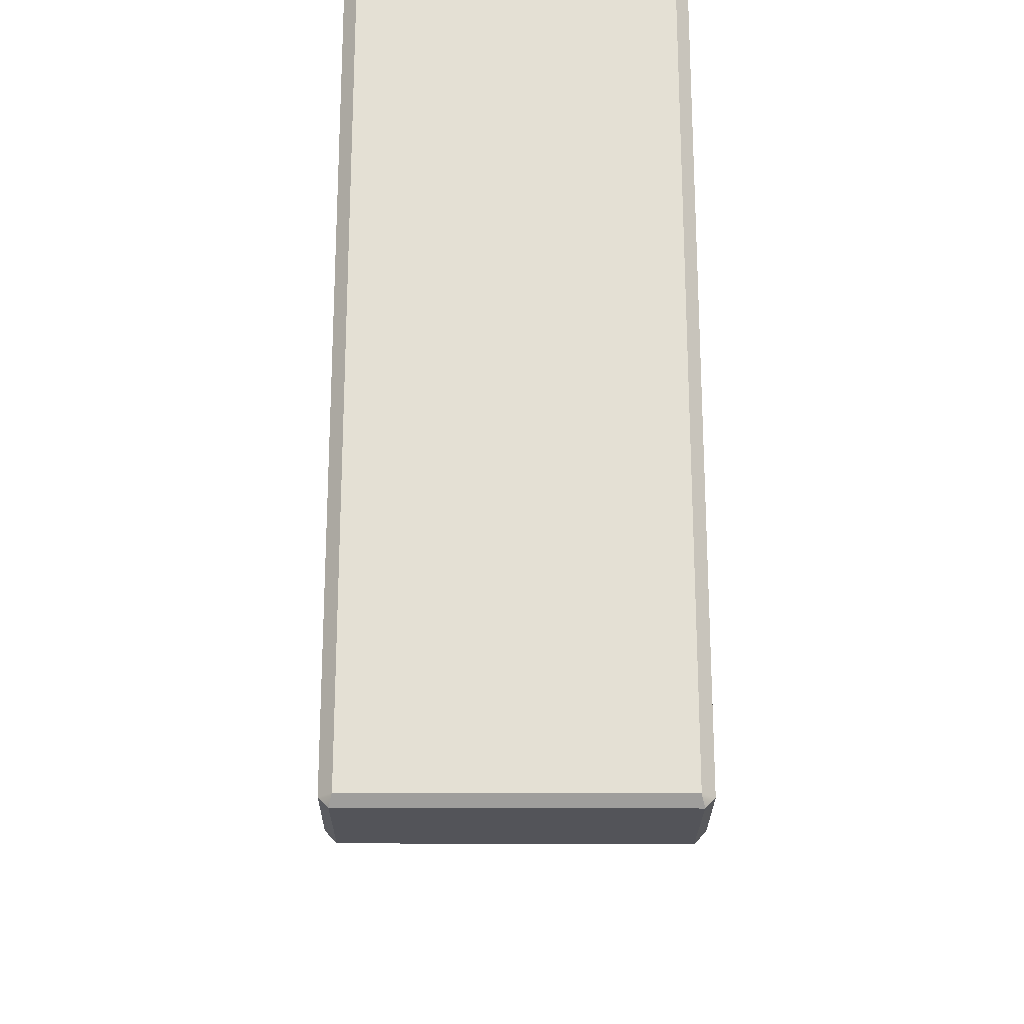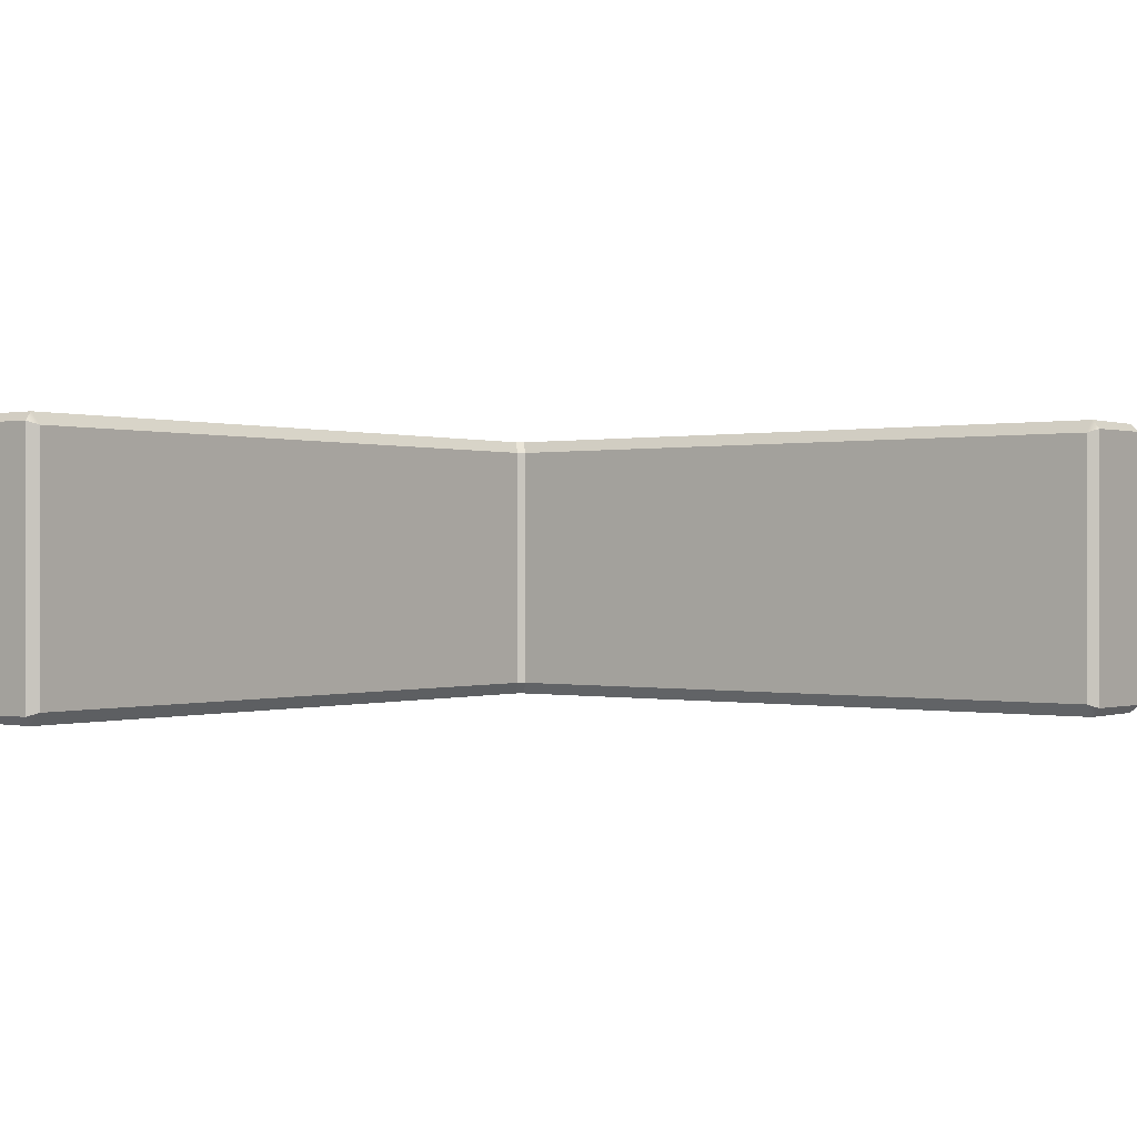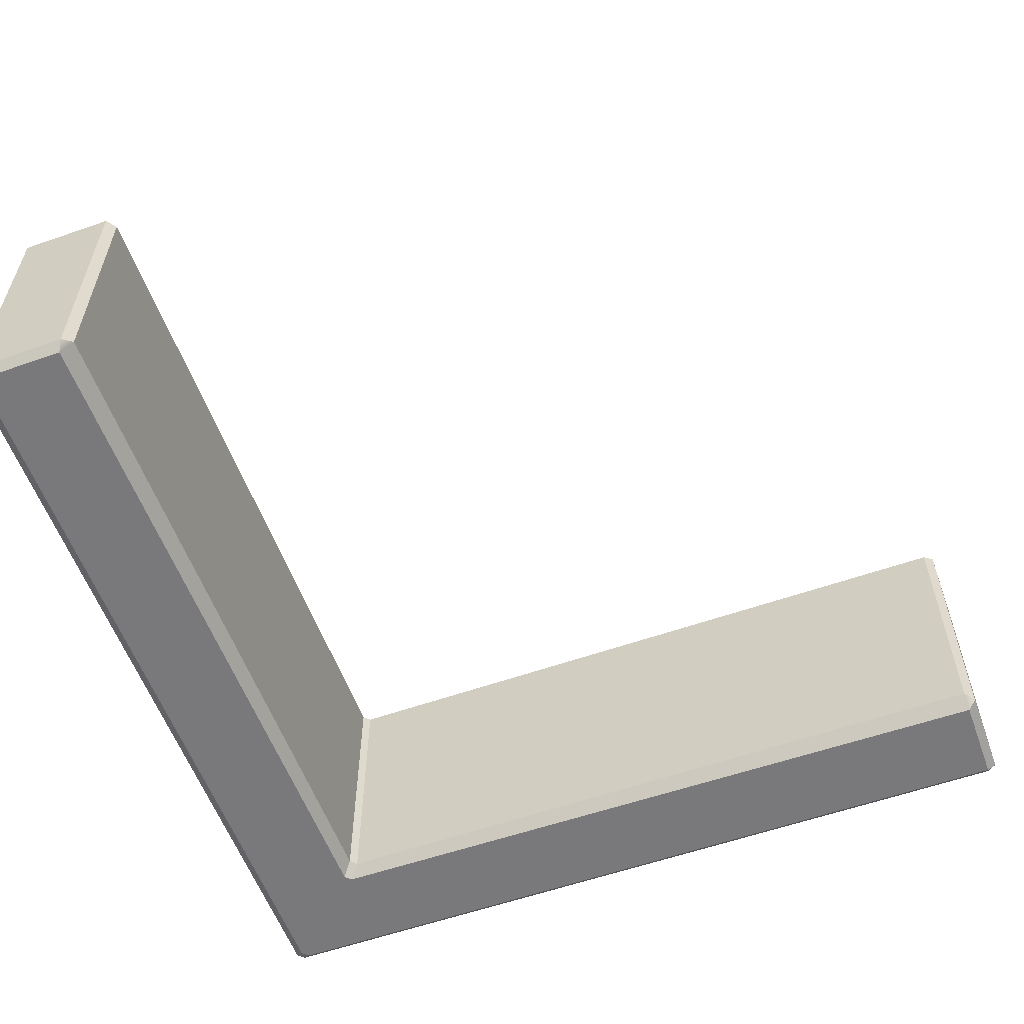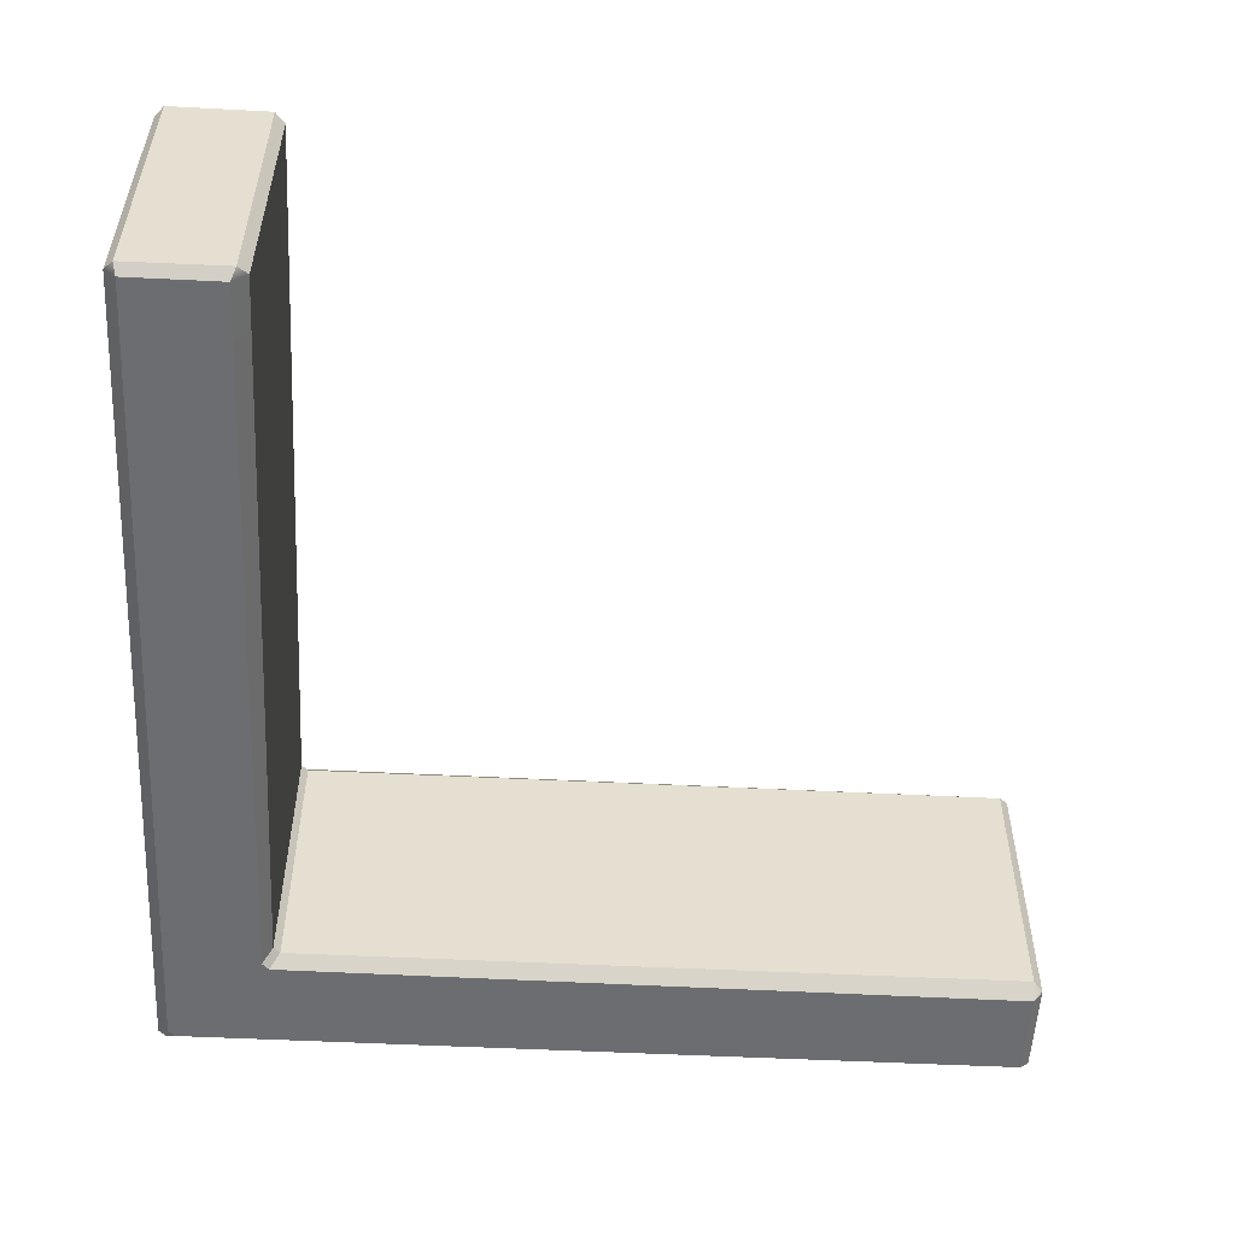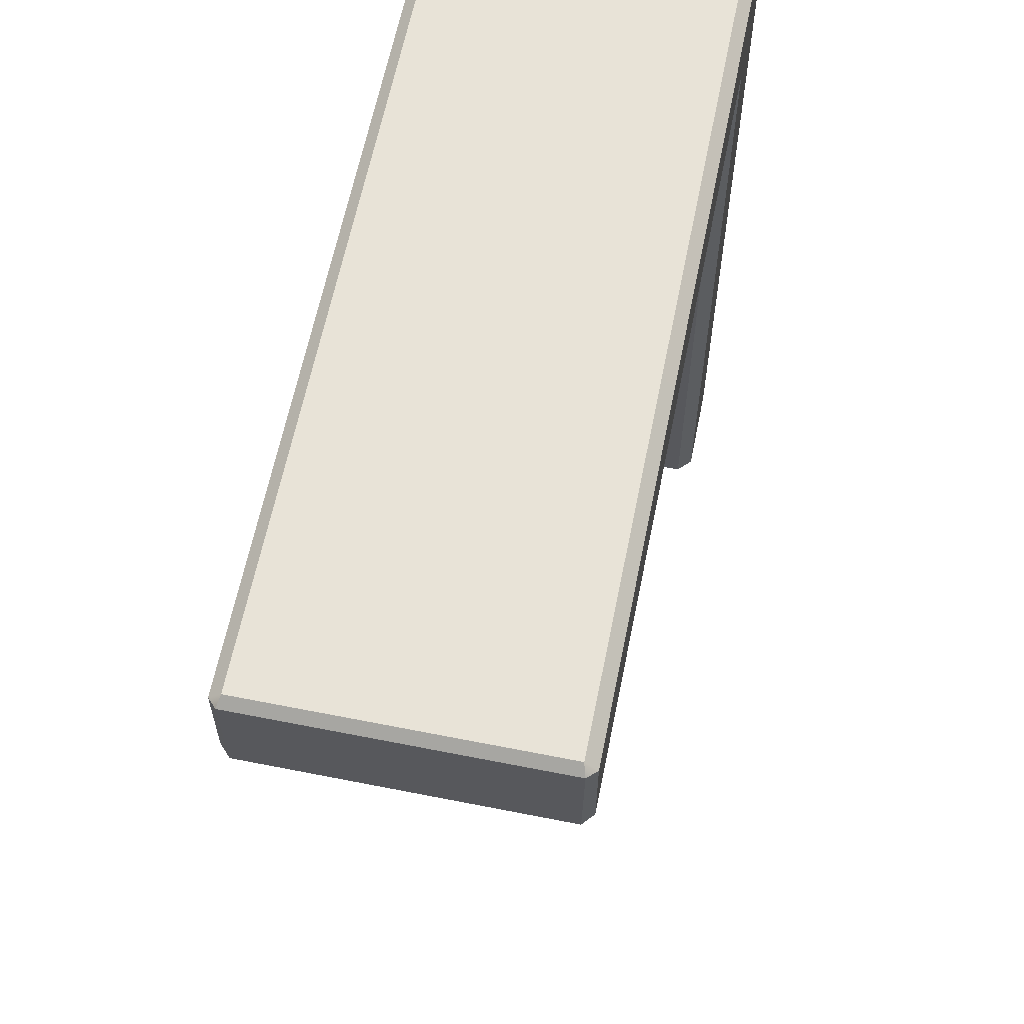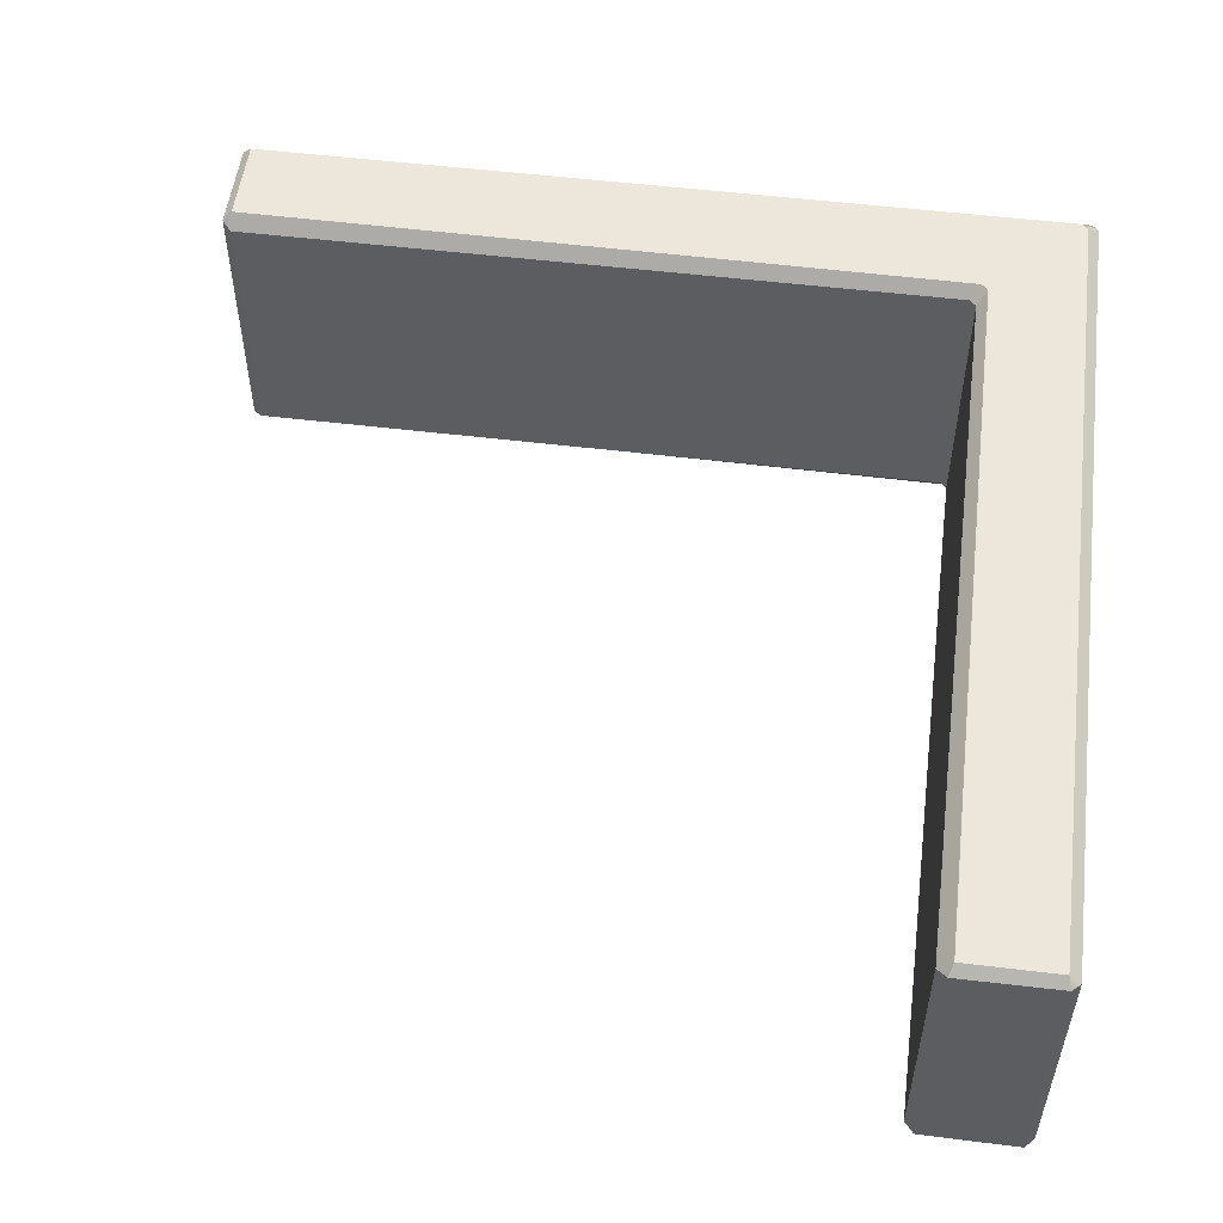
<metadata>
{"format":"obj","ext":"obj","renderer":"f3d","projection":"perspective","resolution":1024,"background":"white","views":[{"elev":-23.7,"azim":89.5,"up":"+Z"},{"elev":0.1,"azim":-142.4,"up":"+Y"},{"elev":-57.9,"azim":-160.0,"up":"+Y"},{"elev":-54.0,"azim":177.0,"up":"+Y"},{"elev":62.0,"azim":-78.6,"up":"+Z"},{"elev":53.2,"azim":-82.6,"up":"+Y"}]}
</metadata>
<code>
g default
v 7.658 20.14 -51.16
v 8.244 19.93 -50.53
v 7.454 20.72 -50.53
v 7.658 0.5856 -51.16
v 8.244 0.7899 -50.53
v 7.454 0 -50.53
v 0.9968 0.653 -51.16
v 1.268 0 -50.53
v 0.3438 0.9247 -50.53
v 0.9968 20.07 -51.16
v 0.3438 19.8 -50.53
v 1.268 20.72 -50.53
v -50.62 20.14 7.111
v -49.99 19.93 7.697
v -49.99 20.72 6.907
v -50.62 0.5856 7.111
v -49.99 0.7899 7.697
v -49.99 0 6.907
v -50.62 0.653 0.4497
v -49.99 0 0.7214
v -49.99 0.9247 -0.2033
v -50.62 20.07 0.4497
v -49.99 19.8 -0.2033
v -49.99 20.72 0.7214
v 8.244 19.93 7.244
v 7.791 19.93 7.697
v 7.454 20.72 6.454
v 7.001 20.72 6.907
v 7.454 0 6.454
v 7.001 0 6.907
v 8.244 0.7899 7.244
v 7.791 0.7899 7.697
v 1 20.72 -8e-06
v 0.5471 20.72 0.4529
v 0.3438 19.8 -0.6563
v -0.1092 19.8 -0.2033
v 0.3438 0.9247 -0.6563
v -0.1092 0.9247 -0.2033
v 1 0 -8e-06
v 0.5471 0 0.4529
g Mesh_EDH_Building_Skirt_Corner
f 1 3 2
f 2 5 4 1
f 1 10 12 3
f 5 6 4
f 6 8 7 4
f 8 9 7
f 9 11 10 7
f 11 12 10
f 10 1 4 7
f 13 14 15
f 14 13 16 17
f 13 15 24 22
f 17 16 18
f 18 16 19 20
f 20 19 21
f 21 19 22 23
f 23 22 24
f 22 19 16 13
f 25 26 32 31
f 26 25 27 28
f 28 27 33 34
f 29 30 40 39
f 30 29 31 32
f 34 33 35 36
f 36 35 37 38
f 38 37 39 40
f 25 2 3 27
f 29 6 5 31
f 25 31 5 2
f 33 12 11 35
f 37 9 8 39
f 35 11 9 37
f 33 27 3 12
f 8 6 29 39
f 26 28 15 14
f 30 32 17 18
f 26 14 17 32
f 34 36 23 24
f 38 40 20 21
f 36 38 21 23
f 34 24 15 28
f 20 40 30 18

</code>
